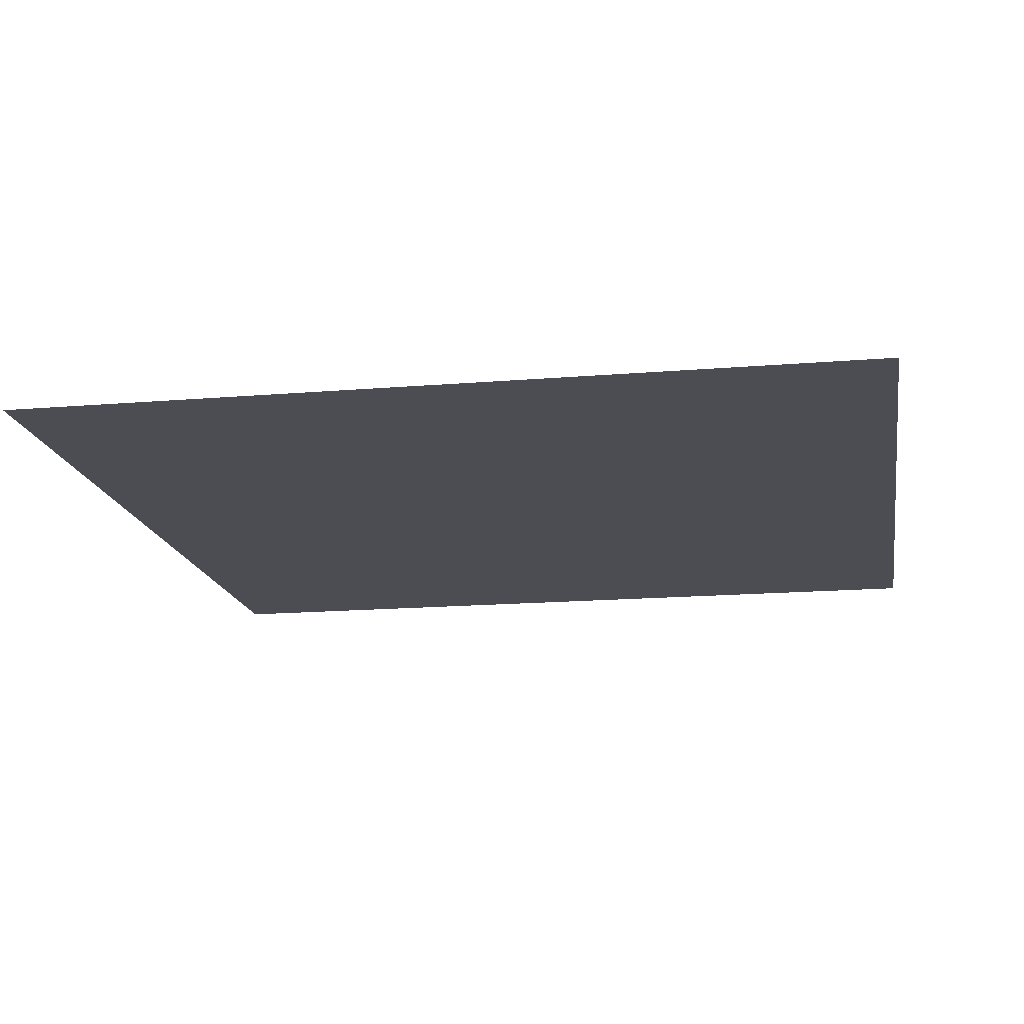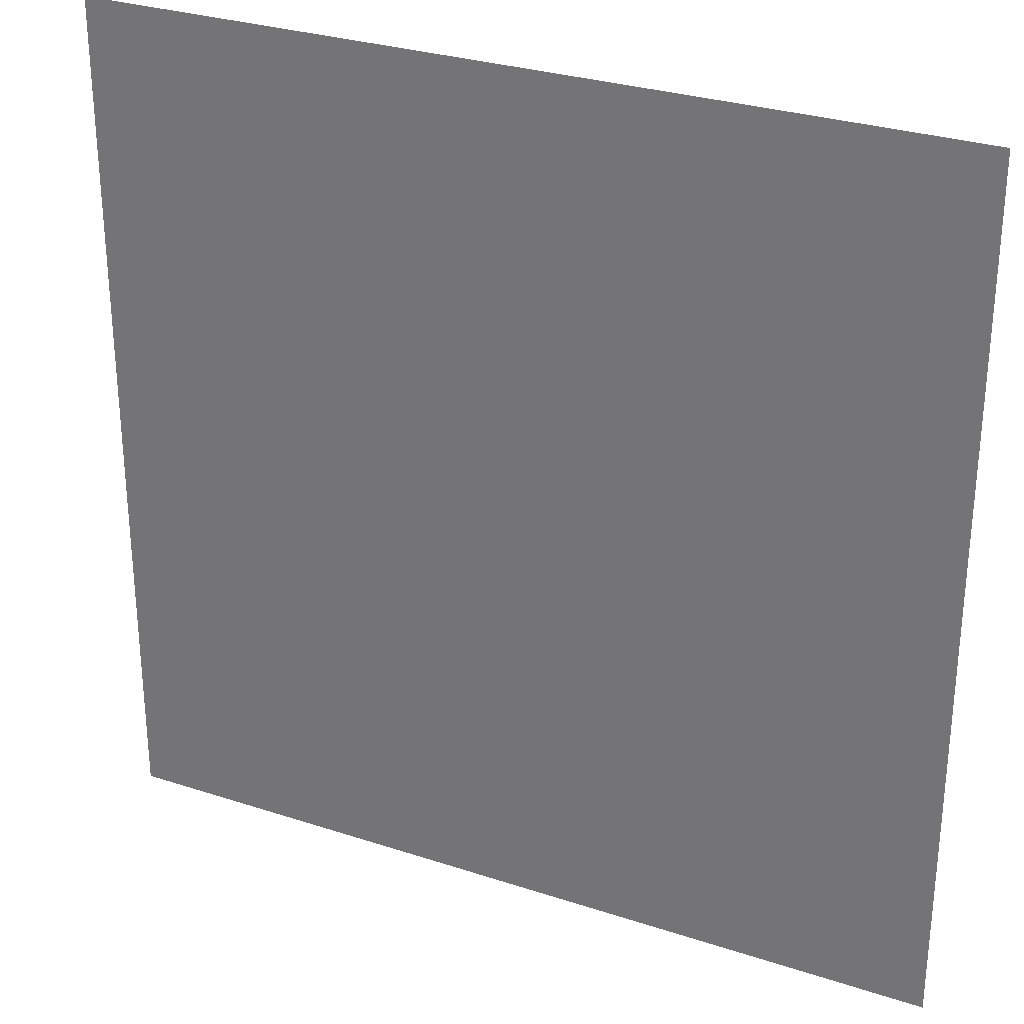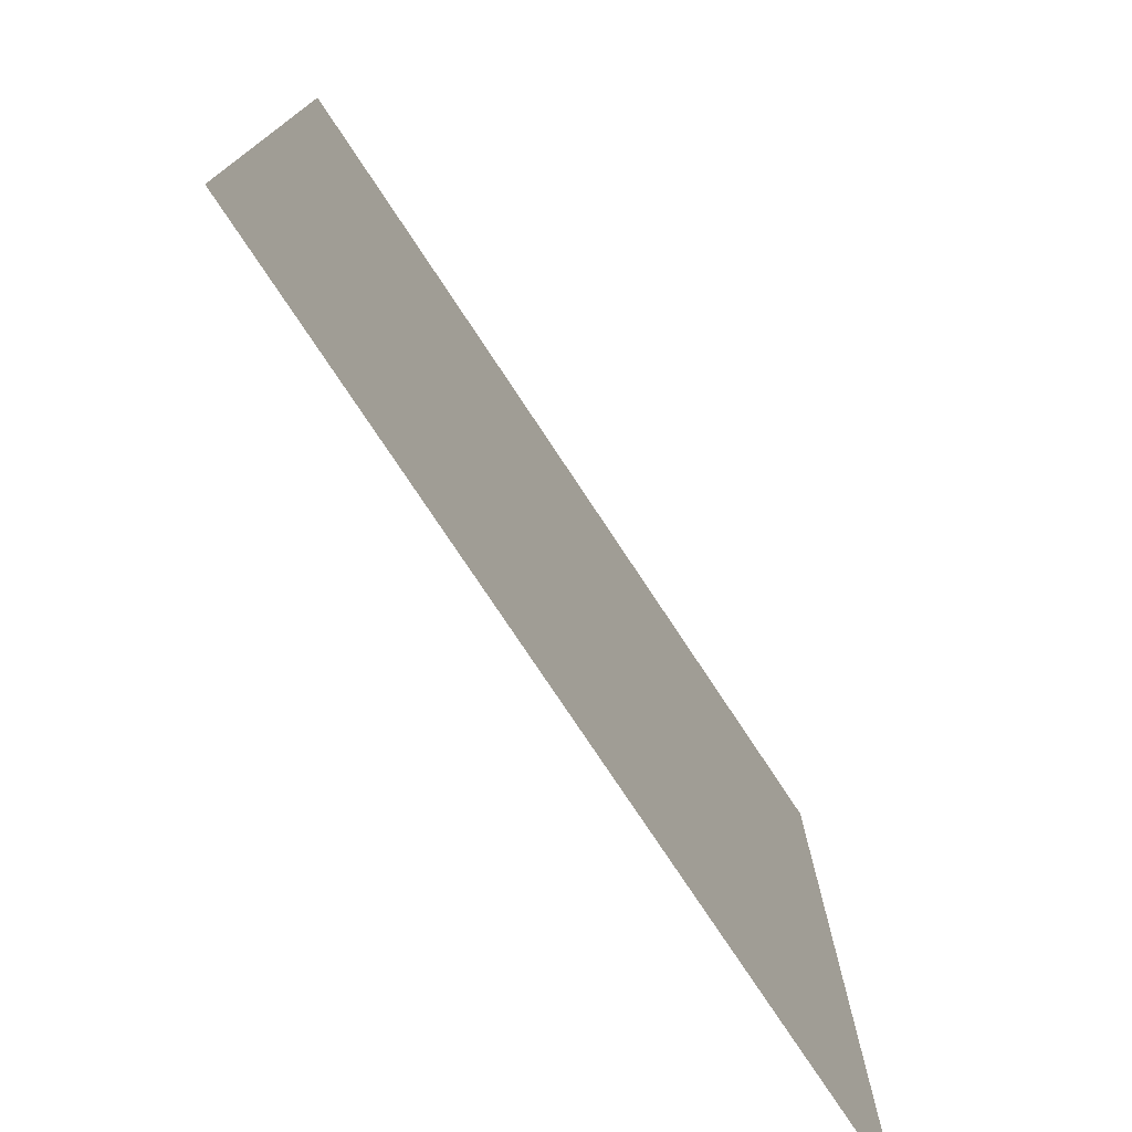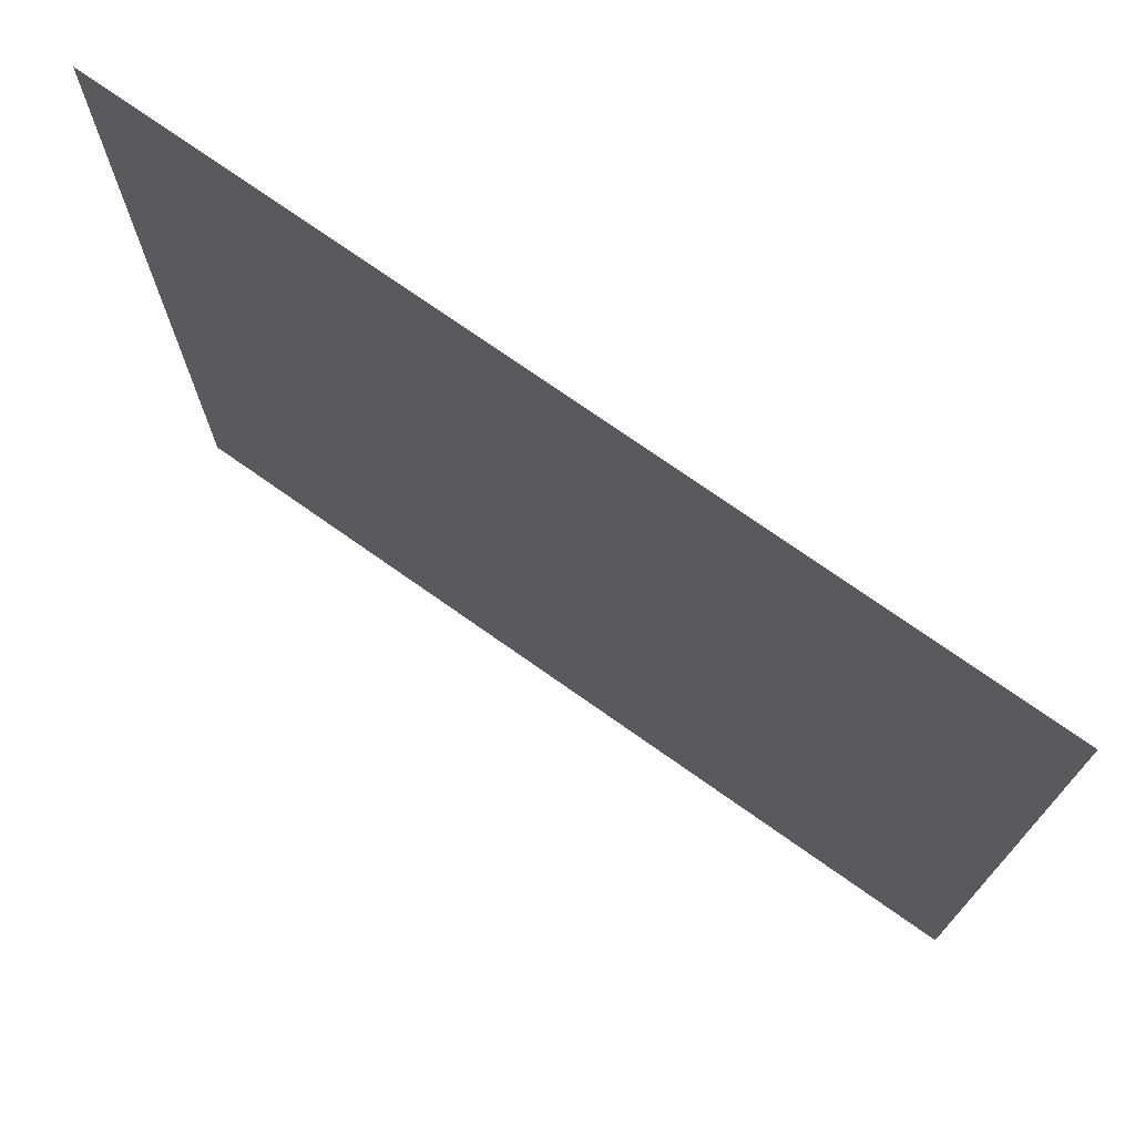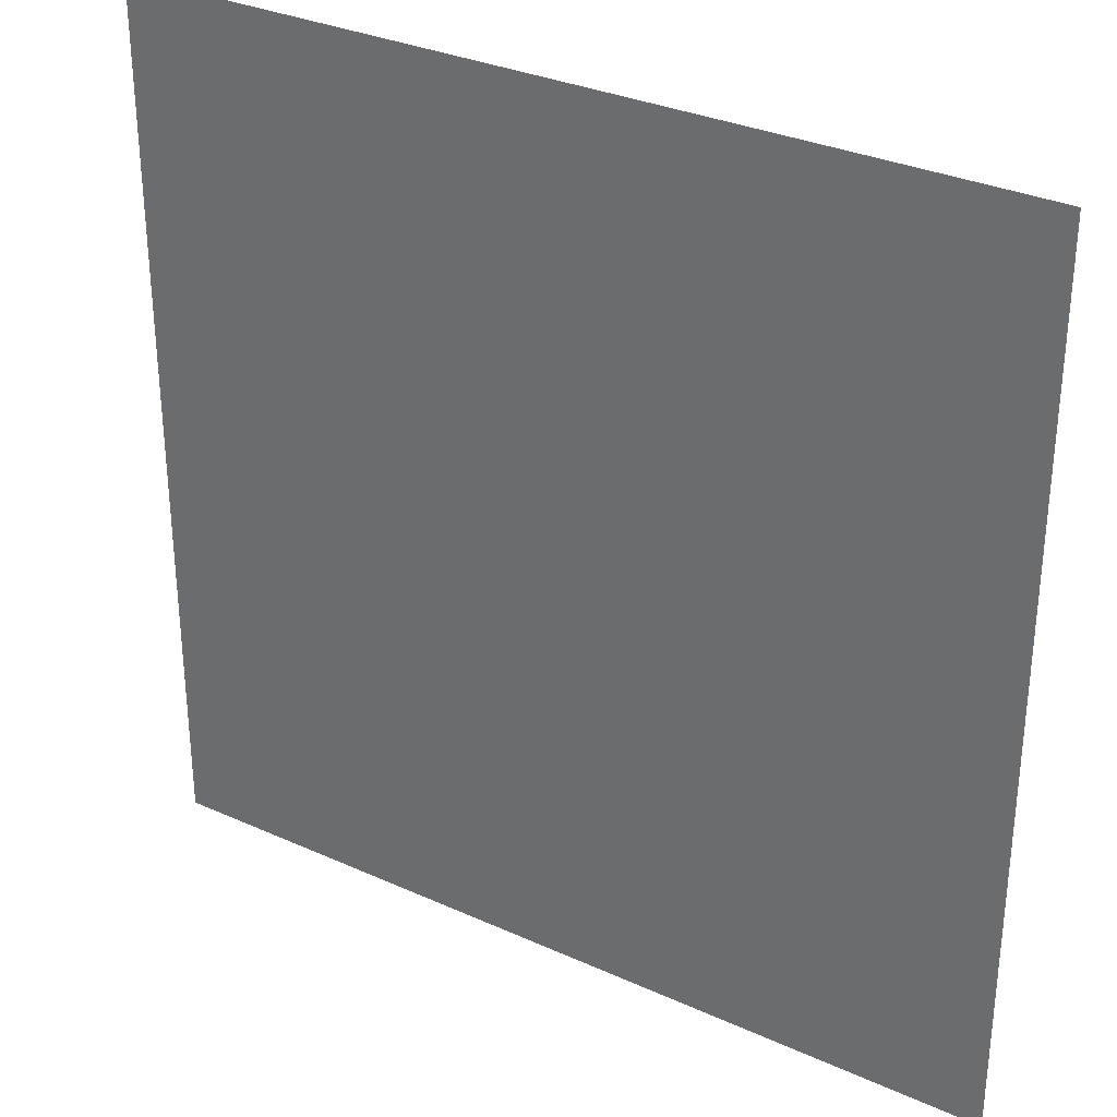
<metadata>
{"format":"obj","ext":"obj","renderer":"f3d","projection":"perspective","resolution":1024,"background":"white","views":[{"elev":-16.4,"azim":-80.3,"up":"+Y"},{"elev":29.4,"azim":-154.1,"up":"+Z"},{"elev":-76.8,"azim":-56.5,"up":"+Z"},{"elev":74.1,"azim":35.2,"up":"+Z"},{"elev":31.8,"azim":-147.5,"up":"+Z"}]}
</metadata>
<code>
o ground
g ground
v -5 0 -5
v -5 0 5
v 5 0 -5
v 5 0 5
f 1 2 4 3

</code>
